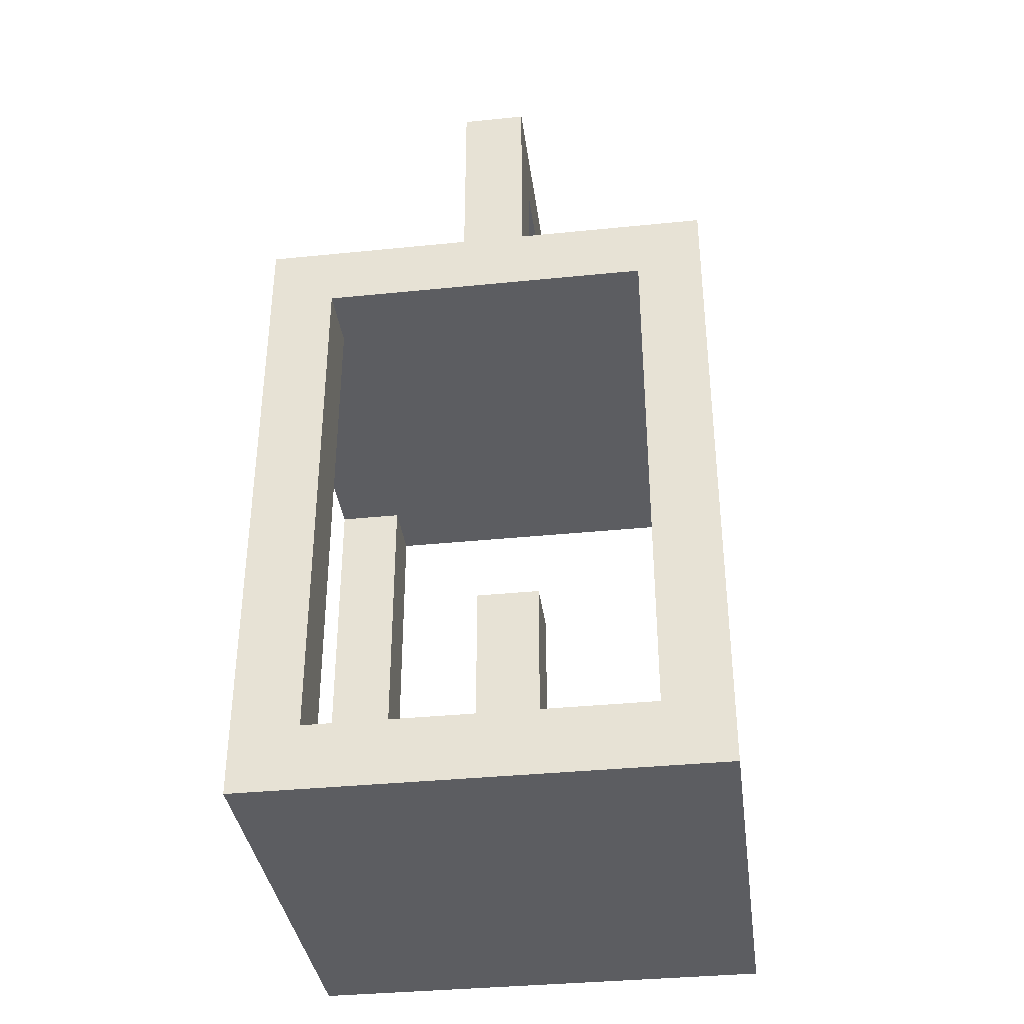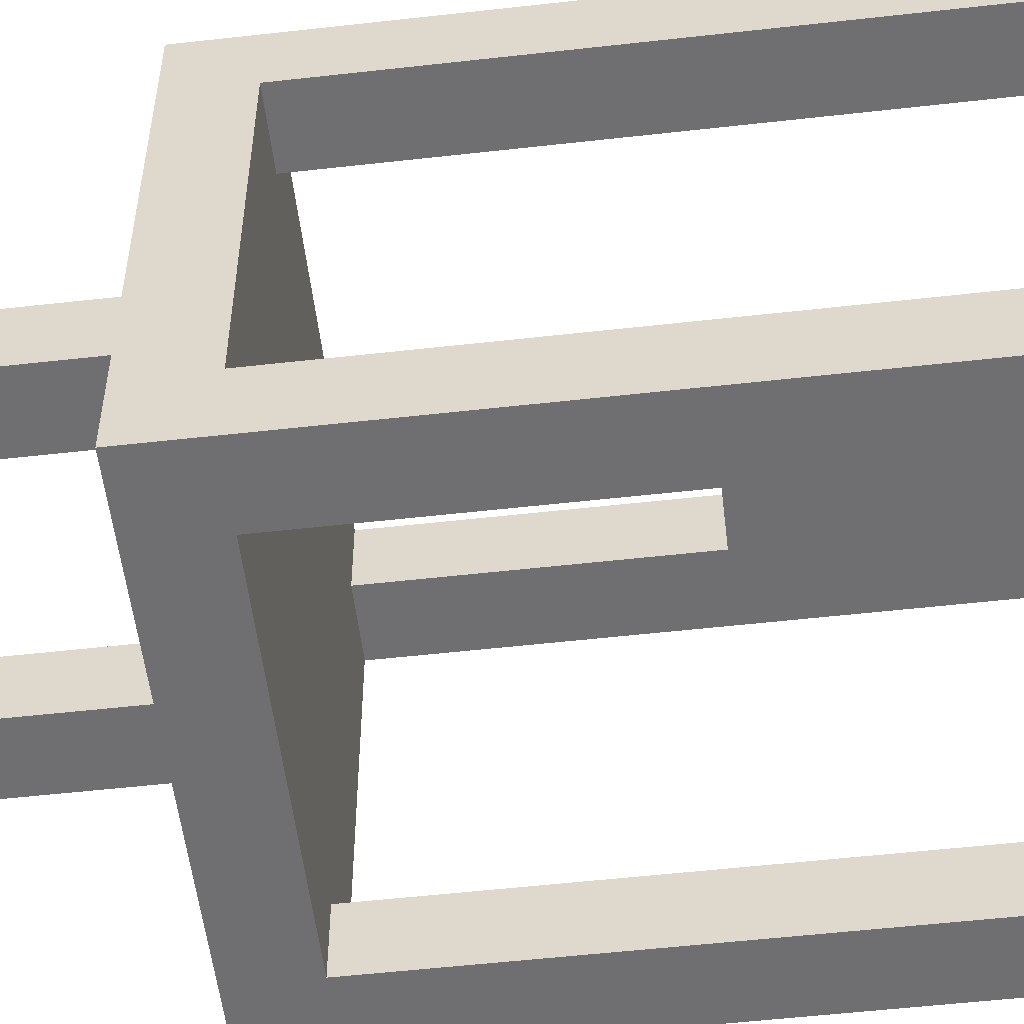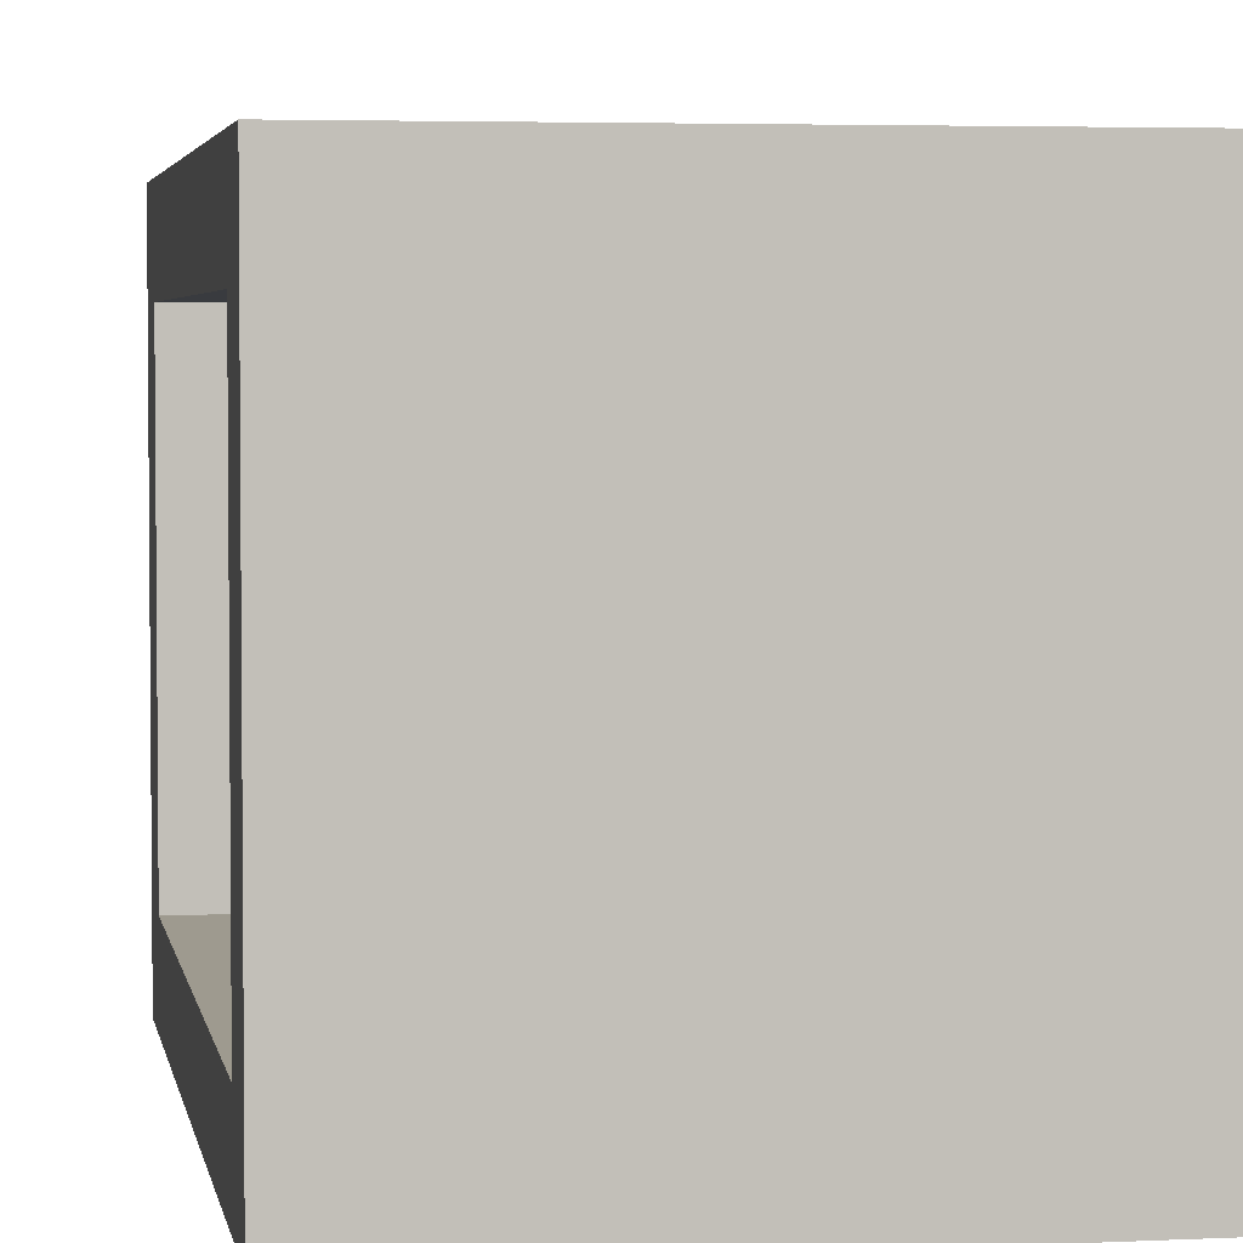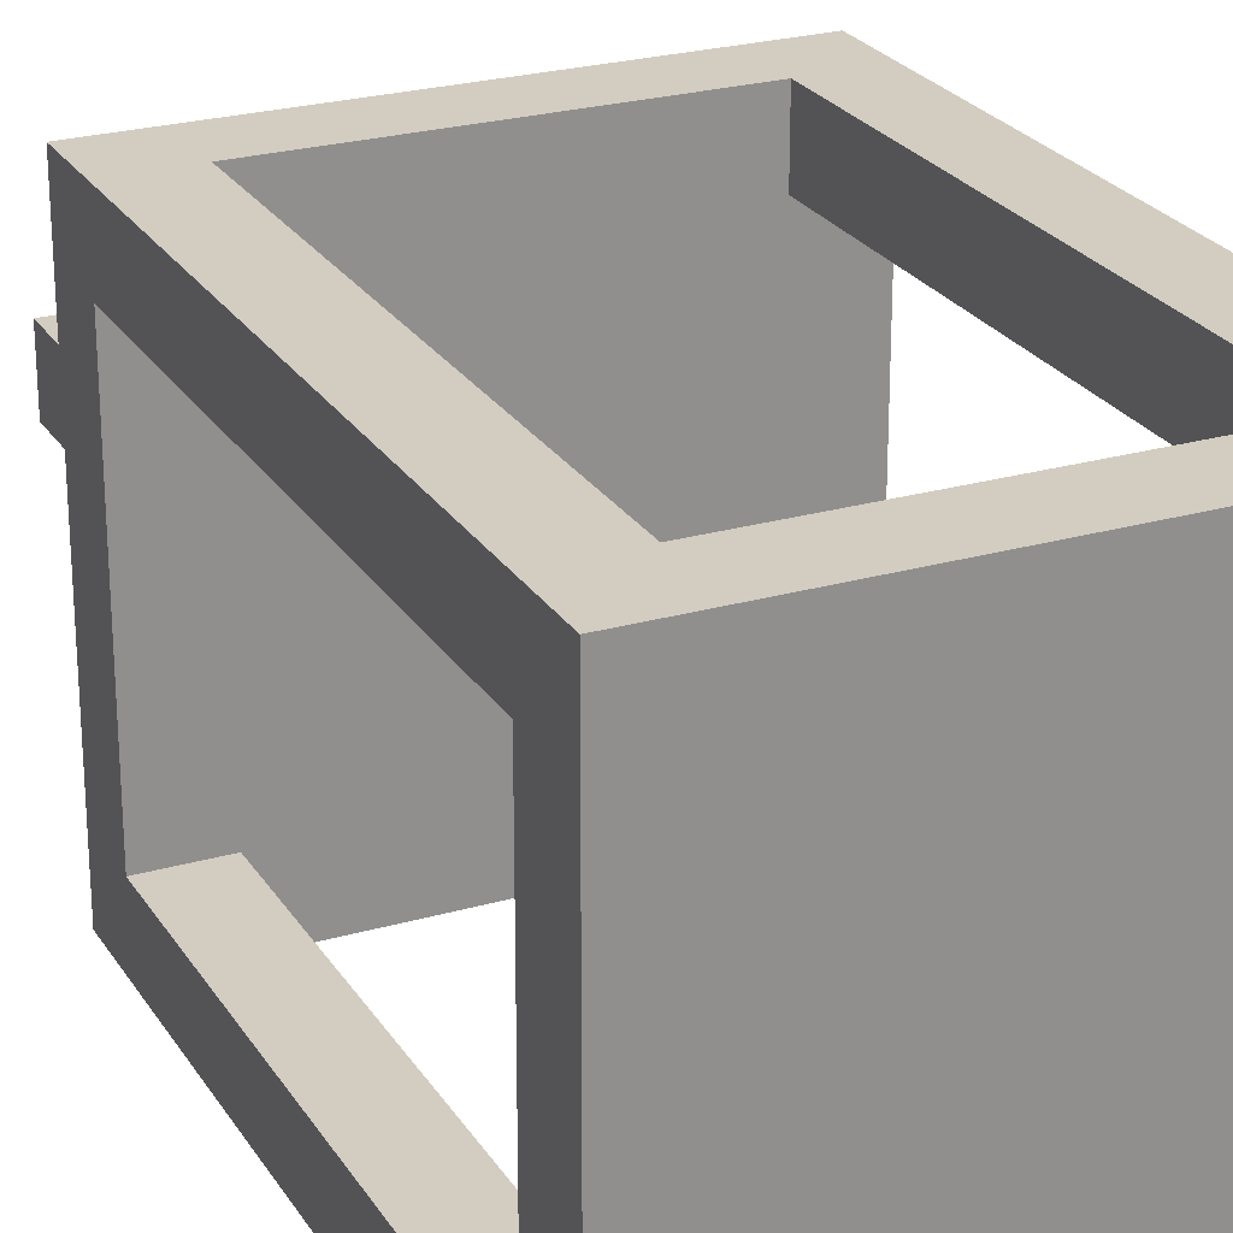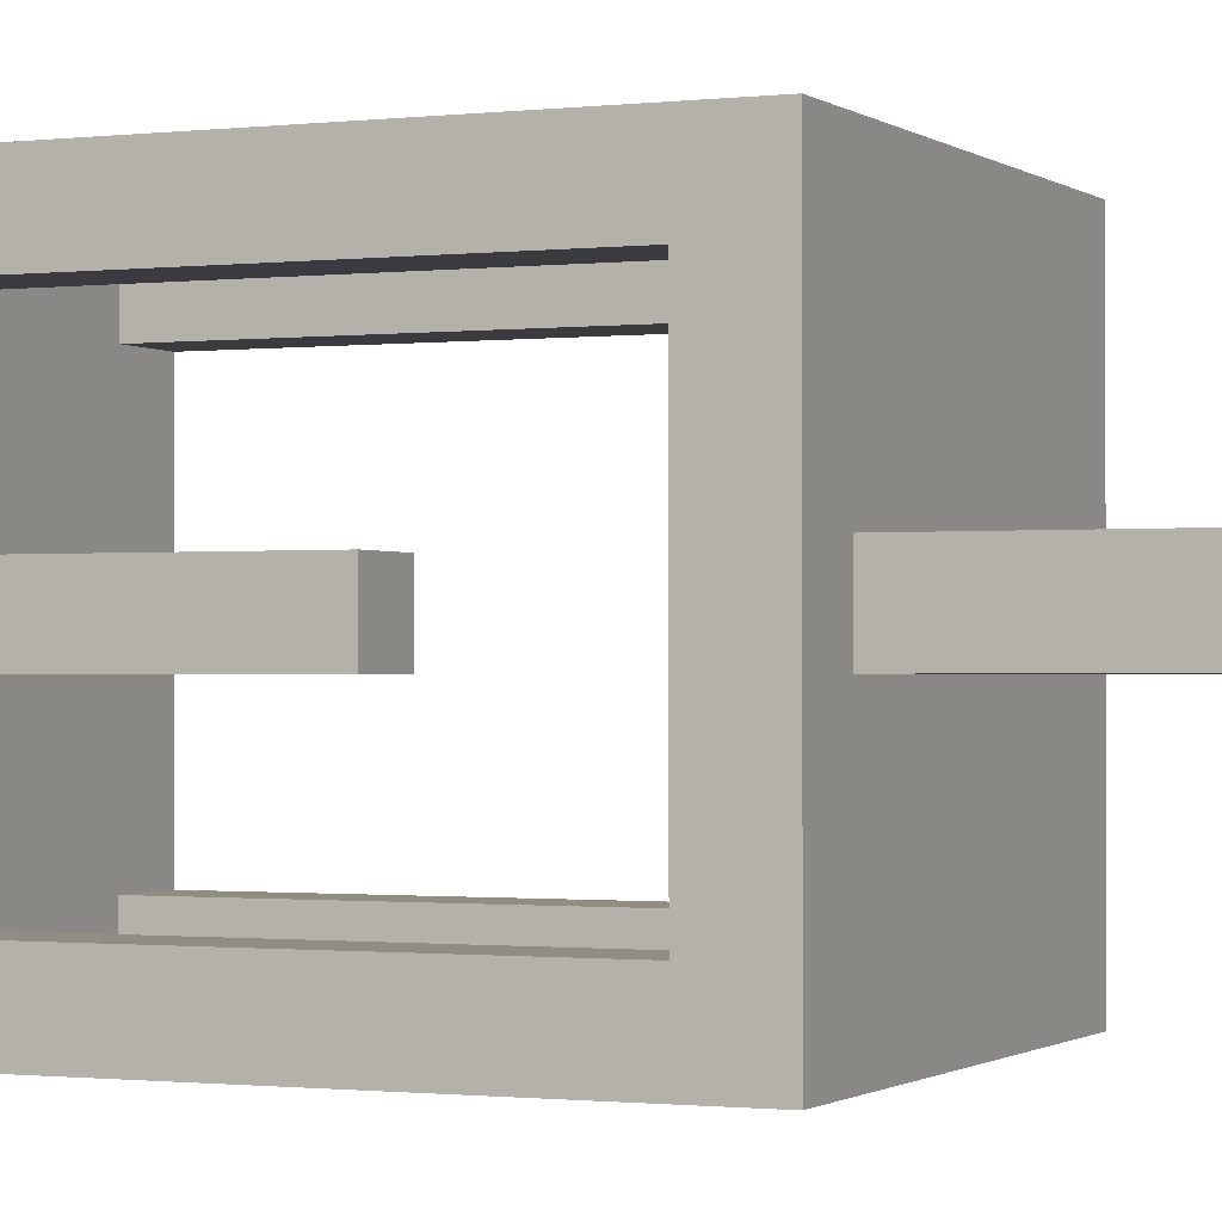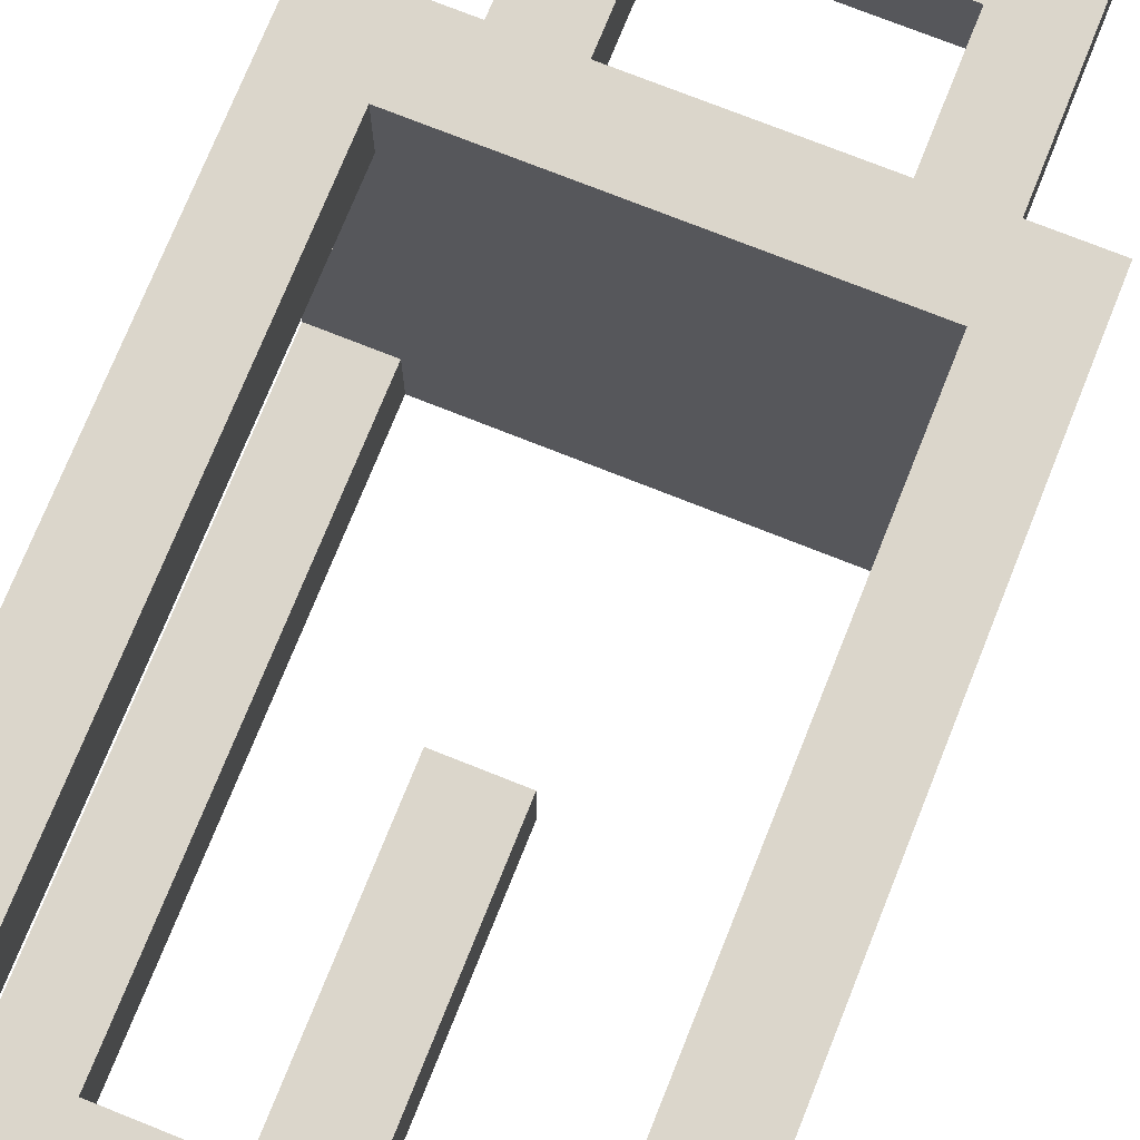
<metadata>
{"format":"obj","ext":"obj","renderer":"f3d","projection":"perspective","resolution":1024,"background":"white","views":[{"elev":-36.5,"azim":97.5,"up":"+Y"},{"elev":-54.7,"azim":-83.2,"up":"+Z"},{"elev":3.7,"azim":-9.5,"up":"+Z"},{"elev":24.8,"azim":-25.0,"up":"+Z"},{"elev":-0.9,"azim":114.0,"up":"+Z"},{"elev":73.6,"azim":21.8,"up":"+Z"}]}
</metadata>
<code>
v -9 0 -1
v -9 0 -8
v -9 1 -2
v -9 1 -7
v -9 9 -2
v -9 9 -7
v -9 10 -1
v -9 10 -8
v -8 10 -4
v -8 10 -5
v -8 14 -4
v -8 14 -5
v -6 1 -4
v -6 1 -5
v -6 4 -4
v -6 4 -5
v -6 5 -4
v -6 5 -5
v -4 10 -4
v -4 10 -5
v -4 13 -4
v -4 13 -5
v -3 1 -1
v -3 1 -2
v -3 1 -7
v -3 1 -8
v -3 9 -1
v -3 9 -2
v -3 9 -7
v -3 9 -8
v -8 1 -1
v -8 1 -2
v -8 1 -7
v -8 1 -8
v -8 9 -1
v -8 9 -2
v -8 9 -7
v -8 9 -8
v -7 10 -4
v -7 10 -5
v -7 13 -4
v -7 13 -5
v -5 1 -4
v -5 1 -5
v -5 4 -4
v -5 4 -5
v -5 5 -4
v -5 5 -5
v -3 10 -4
v -3 10 -5
v -3 14 -4
v -3 14 -5
v -2 0 -1
v -2 0 -8
v -2 1 -2
v -2 1 -7
v -2 9 -2
v -2 9 -7
v -2 10 -1
v -2 10 -8
v -9 0 -1
v -9 10 -1
v -8 1 -1
v -8 9 -1
v -3 1 -1
v -3 9 -1
v -2 0 -1
v -2 10 -1
v -8 10 -4
v -8 14 -4
v -7 10 -4
v -7 13 -4
v -6 1 -4
v -6 4 -4
v -6 5 -4
v -5 1 -4
v -5 4 -4
v -5 5 -4
v -4 10 -4
v -4 13 -4
v -3 10 -4
v -3 14 -4
v -9 1 -7
v -9 9 -7
v -8 1 -7
v -8 9 -7
v -3 1 -7
v -3 9 -7
v -2 1 -7
v -2 9 -7
v -9 1 -2
v -9 9 -2
v -8 1 -2
v -8 9 -2
v -3 1 -2
v -3 9 -2
v -2 1 -2
v -2 9 -2
v -8 10 -5
v -8 14 -5
v -7 10 -5
v -7 13 -5
v -6 1 -5
v -6 4 -5
v -6 5 -5
v -5 1 -5
v -5 4 -5
v -5 5 -5
v -4 10 -5
v -4 13 -5
v -3 10 -5
v -3 14 -5
v -9 0 -8
v -9 10 -8
v -8 1 -8
v -8 9 -8
v -3 1 -8
v -3 9 -8
v -2 0 -8
v -2 10 -8
v -9 0 -1
v -2 0 -1
v -9 0 -8
v -2 0 -8
v -8 9 -1
v -3 9 -1
v -9 9 -2
v -8 9 -2
v -3 9 -2
v -2 9 -2
v -9 9 -7
v -8 9 -7
v -3 9 -7
v -2 9 -7
v -8 9 -8
v -3 9 -8
v -7 13 -4
v -4 13 -4
v -7 13 -5
v -4 13 -5
v -8 1 -1
v -3 1 -1
v -9 1 -2
v -8 1 -2
v -3 1 -2
v -2 1 -2
v -6 1 -4
v -5 1 -4
v -6 1 -5
v -5 1 -5
v -9 1 -7
v -8 1 -7
v -3 1 -7
v -2 1 -7
v -8 1 -8
v -3 1 -8
v -6 5 -4
v -5 5 -4
v -6 5 -5
v -5 5 -5
v -9 10 -1
v -2 10 -1
v -8 10 -4
v -7 10 -4
v -4 10 -4
v -3 10 -4
v -8 10 -5
v -7 10 -5
v -4 10 -5
v -3 10 -5
v -9 10 -8
v -2 10 -8
v -8 14 -4
v -3 14 -4
v -8 14 -5
v -3 14 -5
f 3 2 1
f 4 2 3
f 5 3 1
f 6 2 4
f 7 5 1
f 7 6 5
f 8 2 6
f 8 6 7
f 11 10 9
f 12 10 11
f 15 14 13
f 16 14 15
f 17 16 15
f 18 16 17
f 21 20 19
f 22 20 21
f 27 24 23
f 28 24 27
f 29 26 25
f 30 26 29
f 31 32 35
f 35 32 36
f 33 34 37
f 37 34 38
f 39 40 41
f 41 40 42
f 43 44 45
f 45 44 46
f 45 46 47
f 47 46 48
f 49 50 51
f 51 50 52
f 53 54 55
f 55 54 56
f 53 55 57
f 56 54 58
f 53 57 59
f 57 58 59
f 58 54 60
f 59 58 60
f 63 62 61
f 64 62 63
f 65 63 61
f 66 62 64
f 67 65 61
f 67 66 65
f 68 62 66
f 68 66 67
f 71 70 69
f 72 70 71
f 76 74 73
f 77 75 74
f 77 74 76
f 78 75 77
f 80 70 72
f 81 80 79
f 82 70 80
f 82 80 81
f 85 84 83
f 86 84 85
f 89 88 87
f 90 88 89
f 91 92 93
f 93 92 94
f 95 96 97
f 97 96 98
f 99 100 101
f 101 100 102
f 103 104 106
f 104 105 107
f 106 104 107
f 107 105 108
f 102 100 110
f 109 110 111
f 110 100 112
f 111 110 112
f 113 114 115
f 115 114 116
f 113 115 117
f 116 114 118
f 113 117 119
f 117 118 119
f 118 114 120
f 119 118 120
f 123 122 121
f 124 122 123
f 128 126 125
f 129 126 128
f 131 128 127
f 131 130 129
f 131 129 128
f 132 130 131
f 133 130 132
f 134 130 133
f 135 133 132
f 136 133 135
f 139 138 137
f 140 138 139
f 141 142 144
f 144 142 145
f 143 144 147
f 145 146 147
f 144 145 147
f 147 146 148
f 143 147 149
f 148 146 150
f 143 149 151
f 149 150 151
f 151 150 152
f 150 146 153
f 152 150 153
f 153 146 154
f 152 153 155
f 155 153 156
f 157 158 159
f 159 158 160
f 161 162 163
f 163 162 164
f 164 162 165
f 165 162 166
f 161 163 167
f 164 165 168
f 168 165 169
f 166 162 170
f 168 169 171
f 169 170 171
f 161 167 171
f 167 168 171
f 170 162 172
f 171 170 172
f 173 174 175
f 175 174 176

</code>
